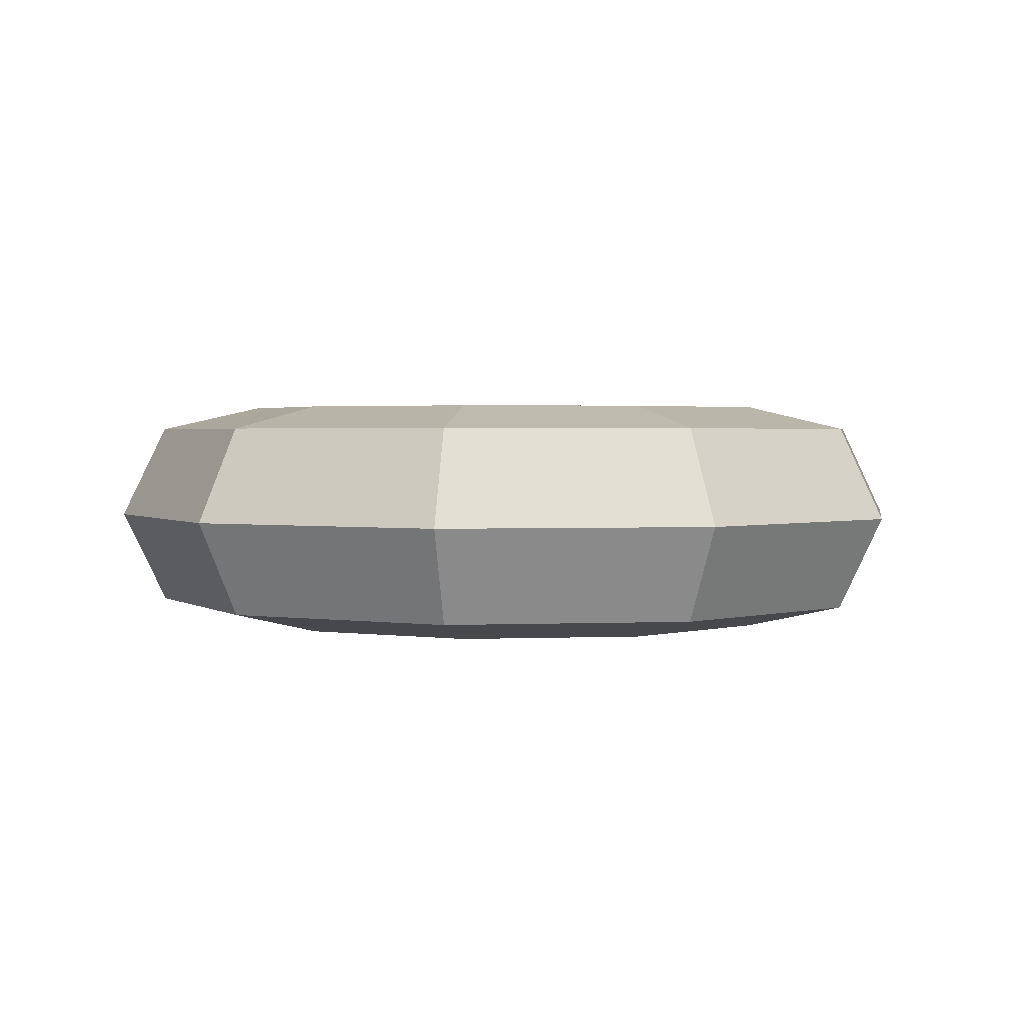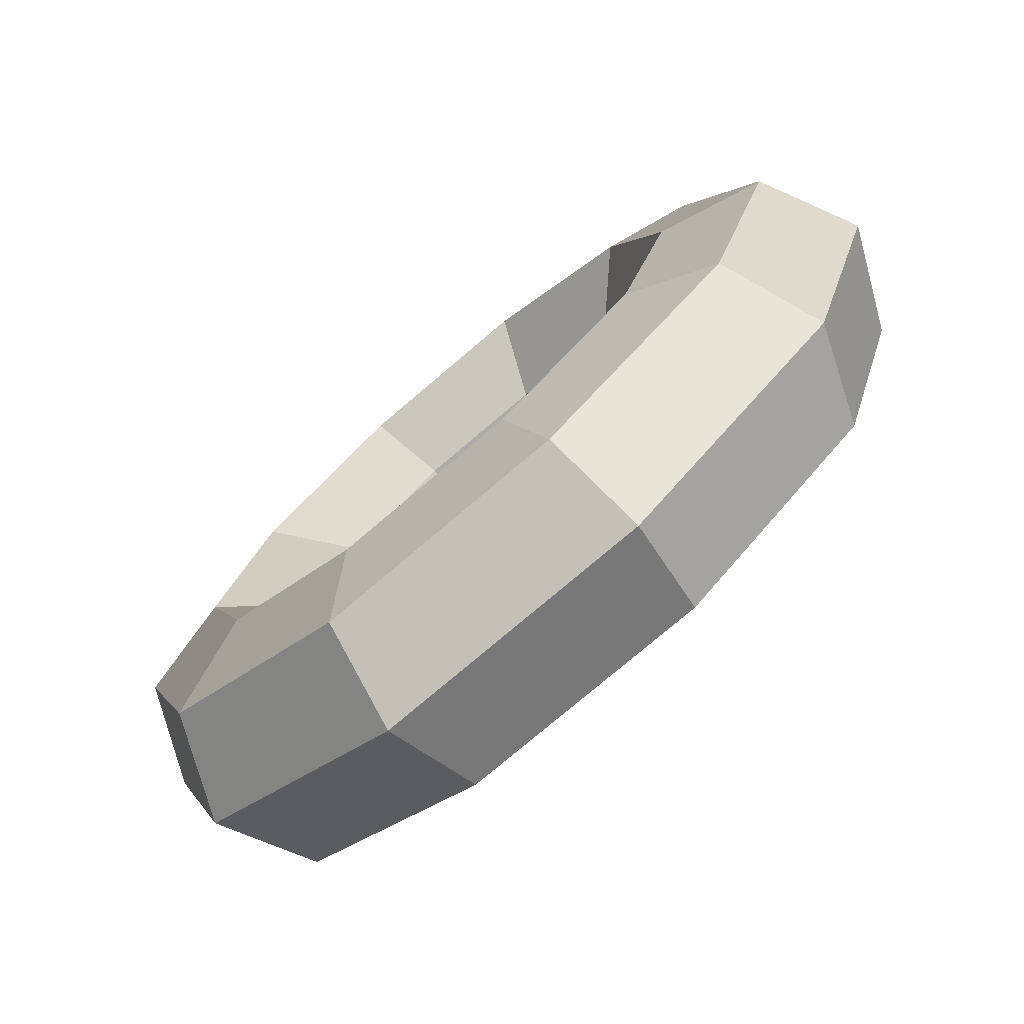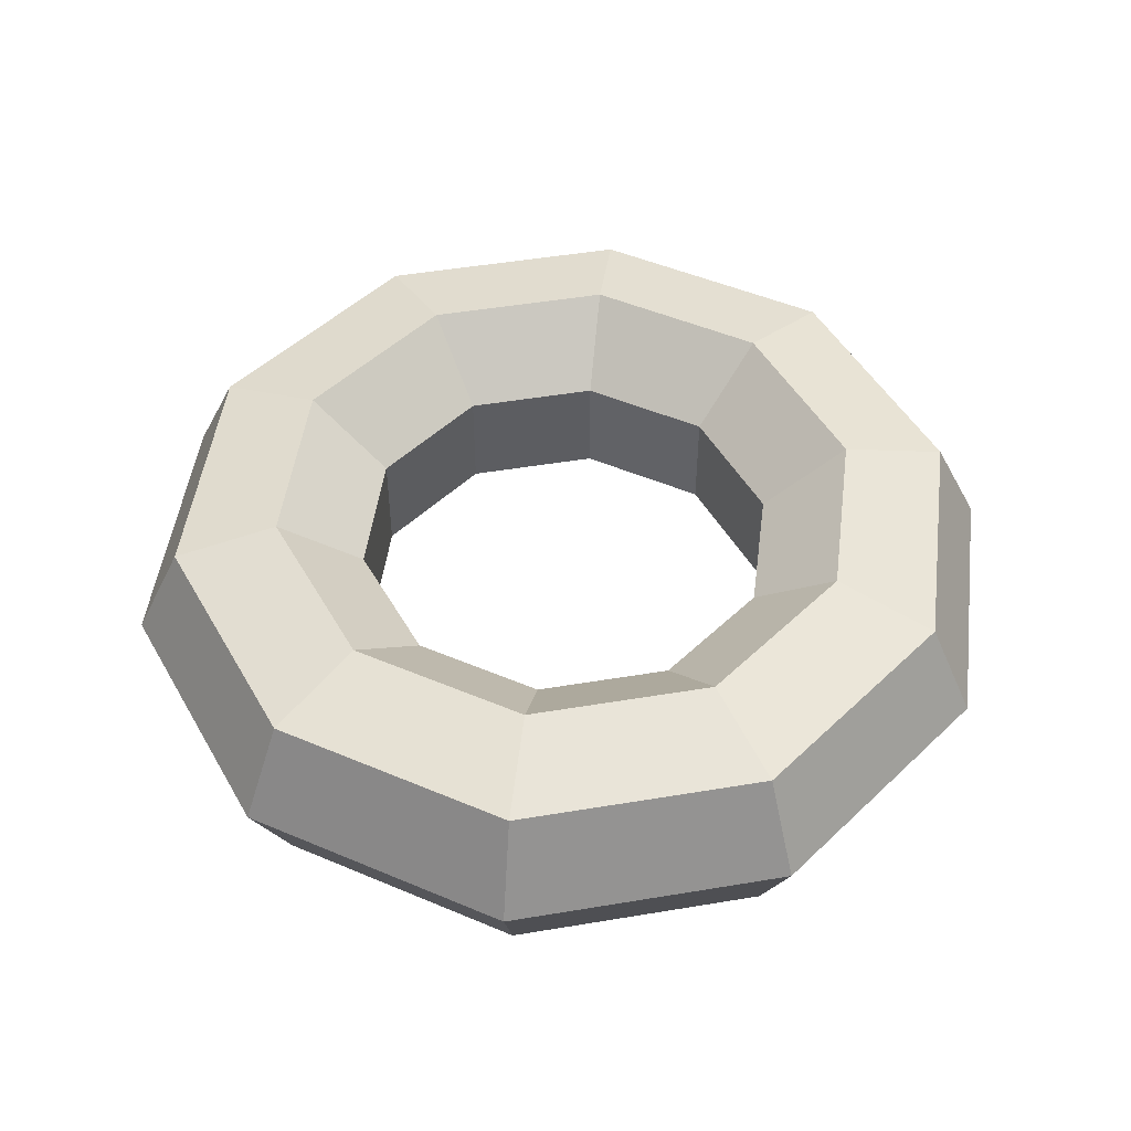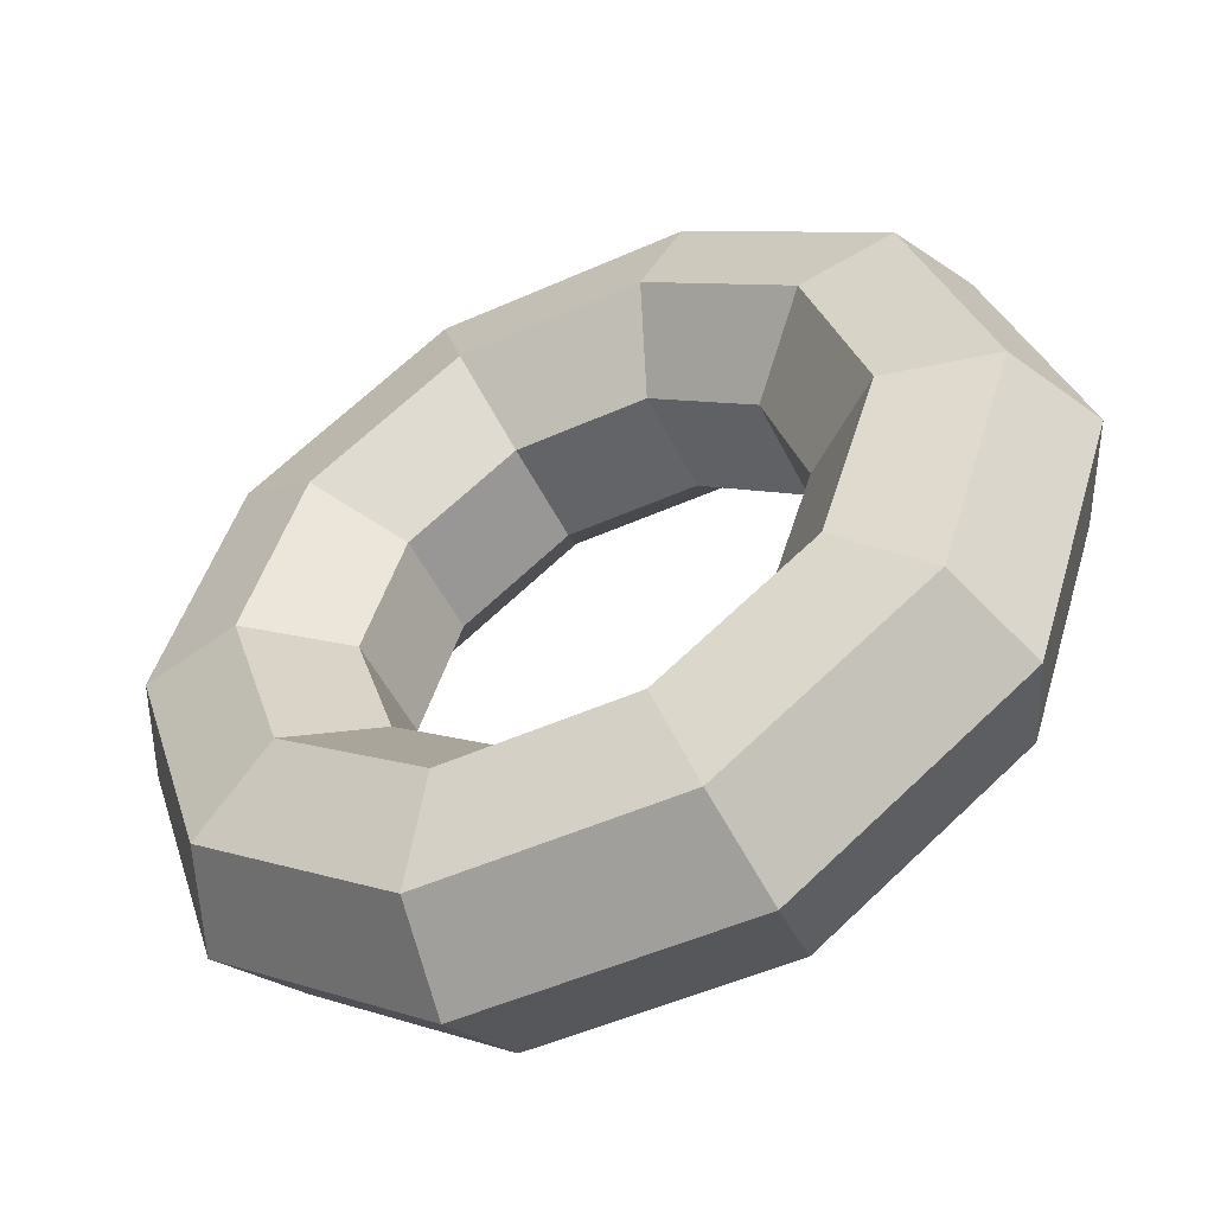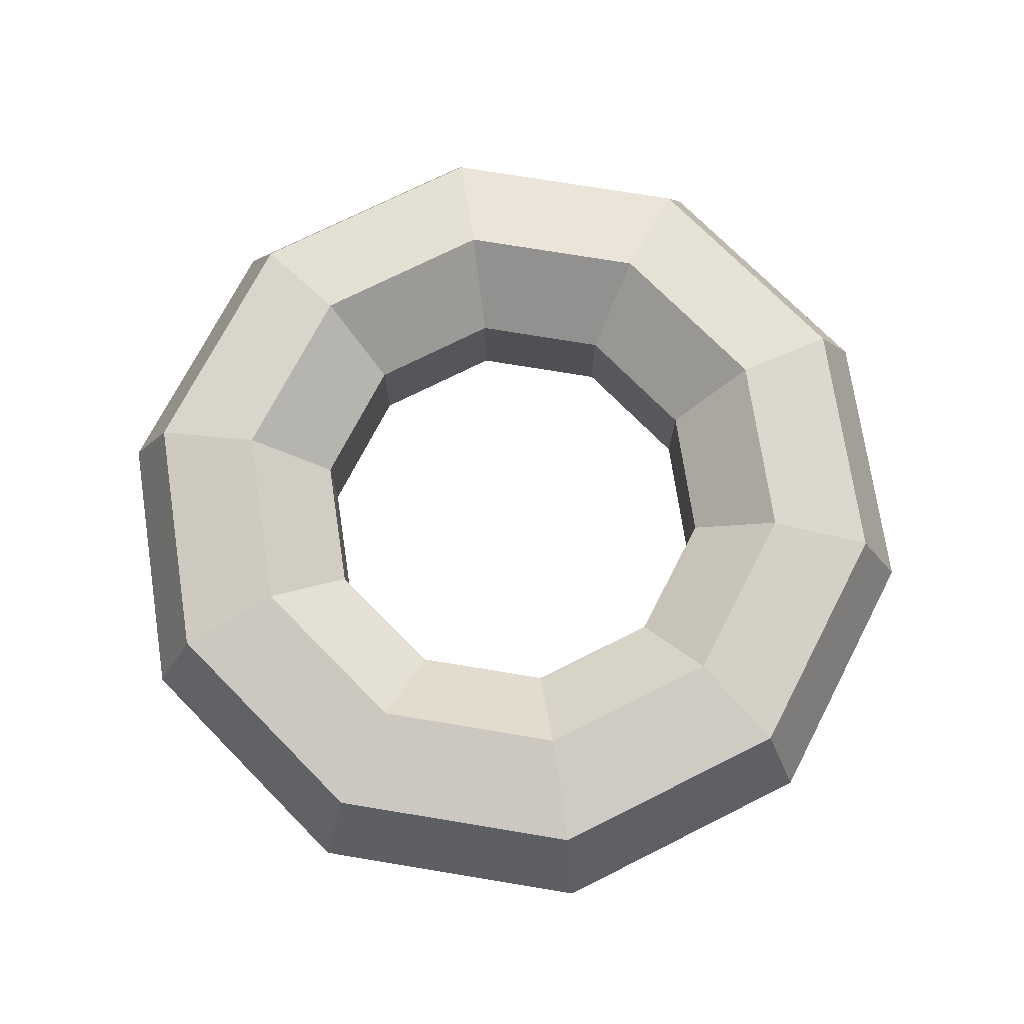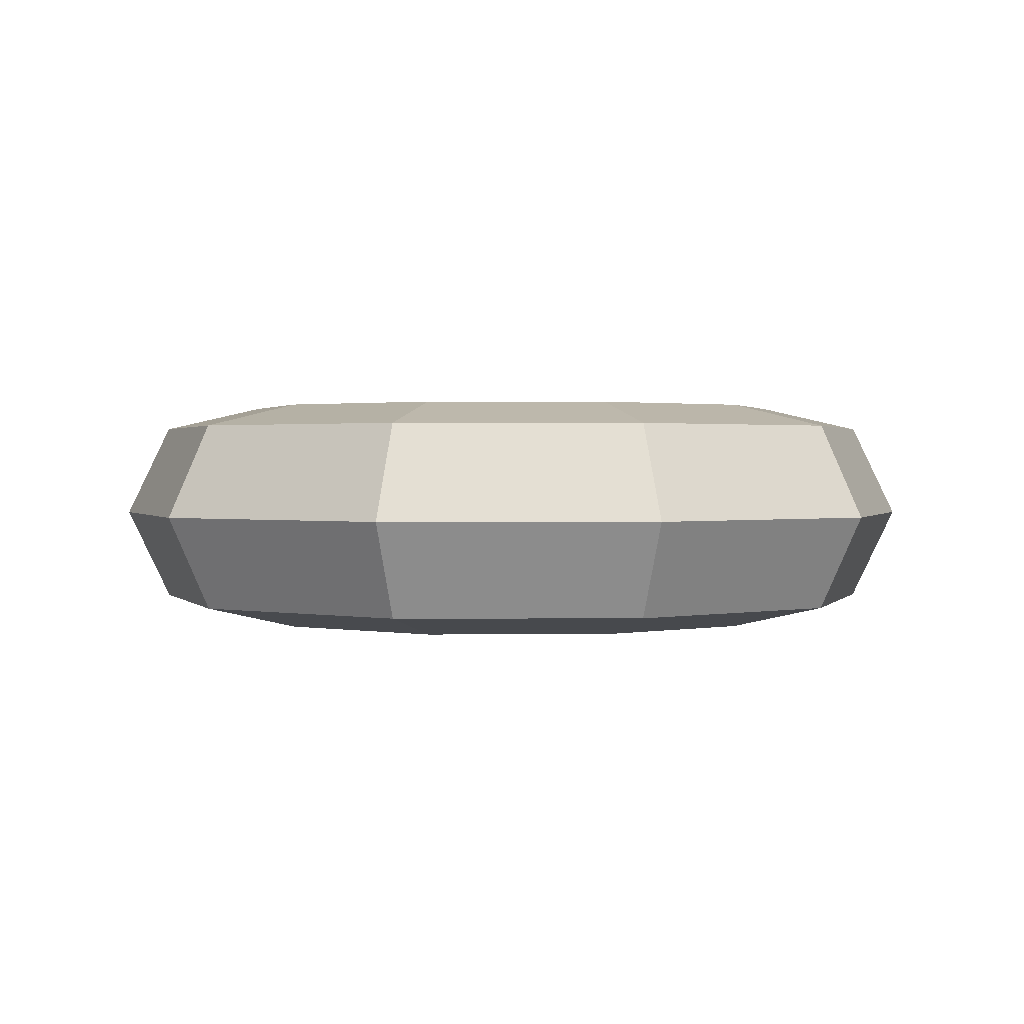
<metadata>
{"format":"obj","ext":"obj","renderer":"f3d","projection":"perspective","resolution":1024,"background":"white","views":[{"elev":2.1,"azim":-152.4,"up":"+Y"},{"elev":-76.6,"azim":40.4,"up":"+Z"},{"elev":48.5,"azim":97.4,"up":"+Y"},{"elev":-51.2,"azim":-154.2,"up":"+Z"},{"elev":73.4,"azim":-134.6,"up":"+Y"},{"elev":1.3,"azim":-36.9,"up":"+Y"}]}
</metadata>
<code>
o Cube.001_Cube.002
v 0.2266 0.5751 -1.029
v 0.203 0.6241 -1.029
v 0.15 0.6362 -1.029
v 0.1074 0.6023 -1.029
v 0.1074 0.548 -1.029
v 0.15 0.5141 -1.029
v 0.203 0.5262 -1.029
v 0.1833 0.5751 -1.162
v 0.1642 0.6241 -1.149
v 0.1213 0.6362 -1.117
v 0.08692 0.6023 -1.092
v 0.08692 0.548 -1.092
v 0.1213 0.5141 -1.117
v 0.1642 0.5262 -1.149
v 0.07001 0.5751 -1.245
v 0.06272 0.6241 -1.222
v 0.04634 0.6362 -1.172
v 0.0332 0.6023 -1.131
v 0.0332 0.548 -1.131
v 0.04634 0.5141 -1.172
v 0.06272 0.5262 -1.222
v -0.07001 0.5751 -1.245
v -0.06272 0.6241 -1.222
v -0.04634 0.6362 -1.172
v -0.0332 0.6023 -1.131
v -0.0332 0.548 -1.131
v -0.04634 0.5141 -1.172
v -0.06272 0.5262 -1.222
v -0.1833 0.5751 -1.162
v -0.1642 0.6241 -1.149
v -0.1213 0.6362 -1.117
v -0.08692 0.6023 -1.092
v -0.08692 0.548 -1.092
v -0.1213 0.5141 -1.117
v -0.1642 0.5262 -1.149
v -0.2266 0.5751 -1.029
v -0.203 0.6241 -1.029
v -0.15 0.6362 -1.029
v -0.1074 0.6023 -1.029
v -0.1074 0.548 -1.029
v -0.15 0.5141 -1.029
v -0.203 0.5262 -1.029
v -0.1833 0.5751 -0.8961
v -0.1642 0.6241 -0.91
v -0.1213 0.6362 -0.9412
v -0.08692 0.6023 -0.9662
v -0.08692 0.548 -0.9662
v -0.1213 0.5141 -0.9412
v -0.1642 0.5262 -0.91
v -0.07001 0.5751 -0.8138
v -0.06272 0.6241 -0.8363
v -0.04634 0.6362 -0.8867
v -0.0332 0.6023 -0.9271
v -0.0332 0.548 -0.9271
v -0.04634 0.5141 -0.8867
v -0.06272 0.5262 -0.8363
v 0.07001 0.5751 -0.8138
v 0.06272 0.6241 -0.8363
v 0.04634 0.6362 -0.8867
v 0.0332 0.6023 -0.9271
v 0.0332 0.548 -0.9271
v 0.04634 0.5141 -0.8867
v 0.06272 0.5262 -0.8363
v 0.1833 0.5751 -0.8961
v 0.1642 0.6241 -0.91
v 0.1213 0.6362 -0.9412
v 0.08692 0.6023 -0.9662
v 0.08692 0.548 -0.9662
v 0.1213 0.5141 -0.9412
v 0.1642 0.5262 -0.91
f 1 8 9 2
f 2 9 10 3
f 3 10 11 4
f 4 11 12 5
f 5 12 13 6
f 6 13 14 7
f 7 14 8 1
f 8 15 16 9
f 9 16 17 10
f 10 17 18 11
f 11 18 19 12
f 12 19 20 13
f 13 20 21 14
f 14 21 15 8
f 15 22 23 16
f 16 23 24 17
f 17 24 25 18
f 18 25 26 19
f 19 26 27 20
f 20 27 28 21
f 21 28 22 15
f 22 29 30 23
f 23 30 31 24
f 24 31 32 25
f 25 32 33 26
f 26 33 34 27
f 27 34 35 28
f 28 35 29 22
f 29 36 37 30
f 30 37 38 31
f 31 38 39 32
f 32 39 40 33
f 33 40 41 34
f 34 41 42 35
f 35 42 36 29
f 36 43 44 37
f 37 44 45 38
f 38 45 46 39
f 39 46 47 40
f 40 47 48 41
f 41 48 49 42
f 42 49 43 36
f 43 50 51 44
f 44 51 52 45
f 45 52 53 46
f 46 53 54 47
f 47 54 55 48
f 48 55 56 49
f 49 56 50 43
f 50 57 58 51
f 51 58 59 52
f 52 59 60 53
f 53 60 61 54
f 54 61 62 55
f 55 62 63 56
f 56 63 57 50
f 57 64 65 58
f 58 65 66 59
f 59 66 67 60
f 60 67 68 61
f 61 68 69 62
f 62 69 70 63
f 63 70 64 57
f 64 1 2 65
f 65 2 3 66
f 66 3 4 67
f 67 4 5 68
f 68 5 6 69
f 69 6 7 70
f 70 7 1 64

</code>
